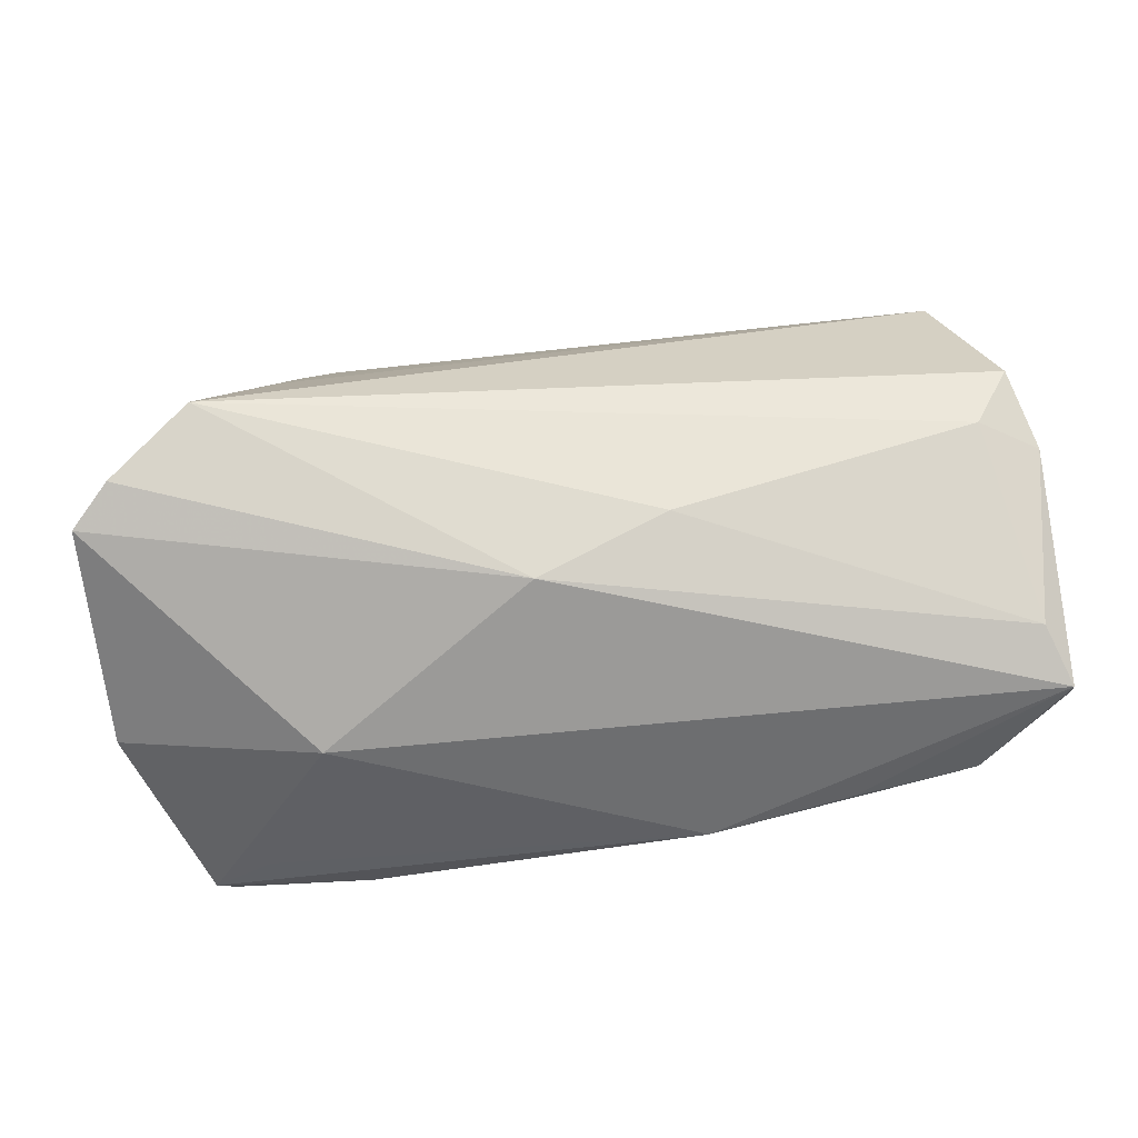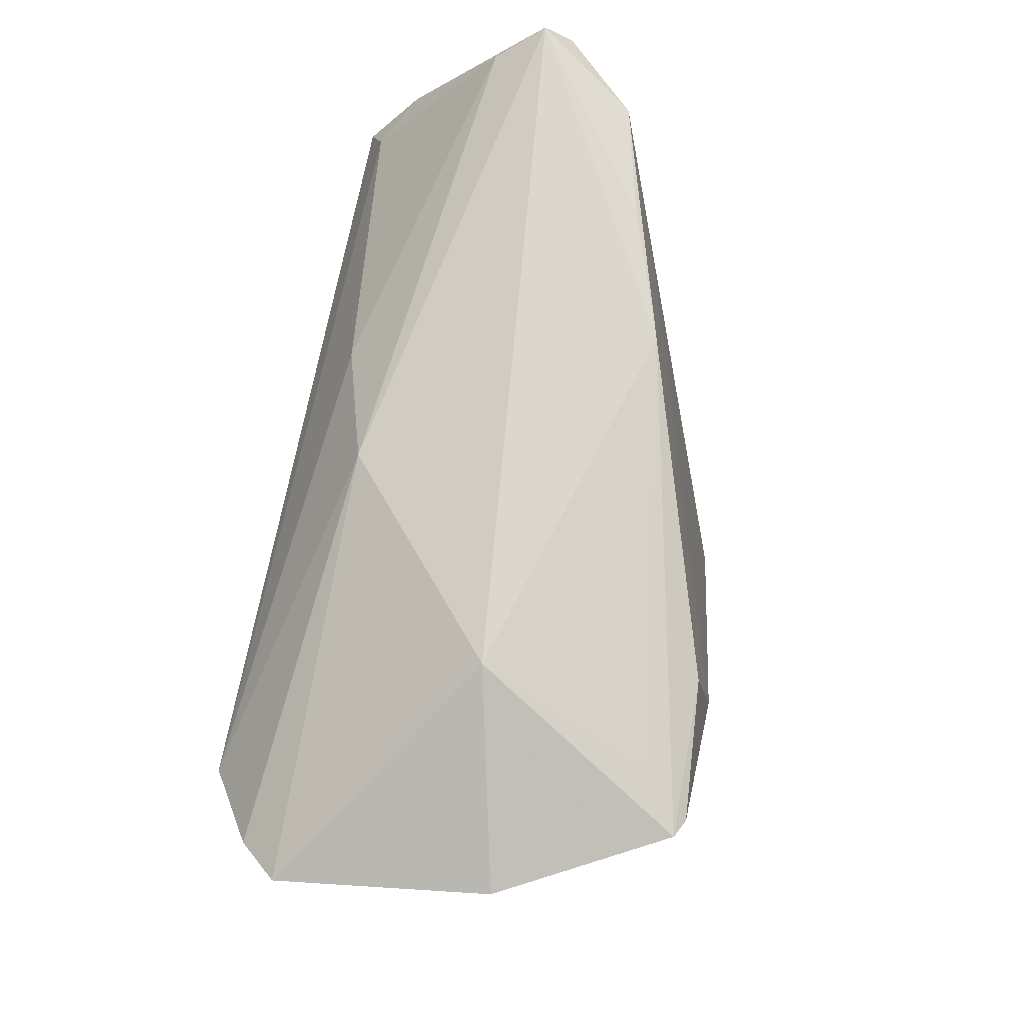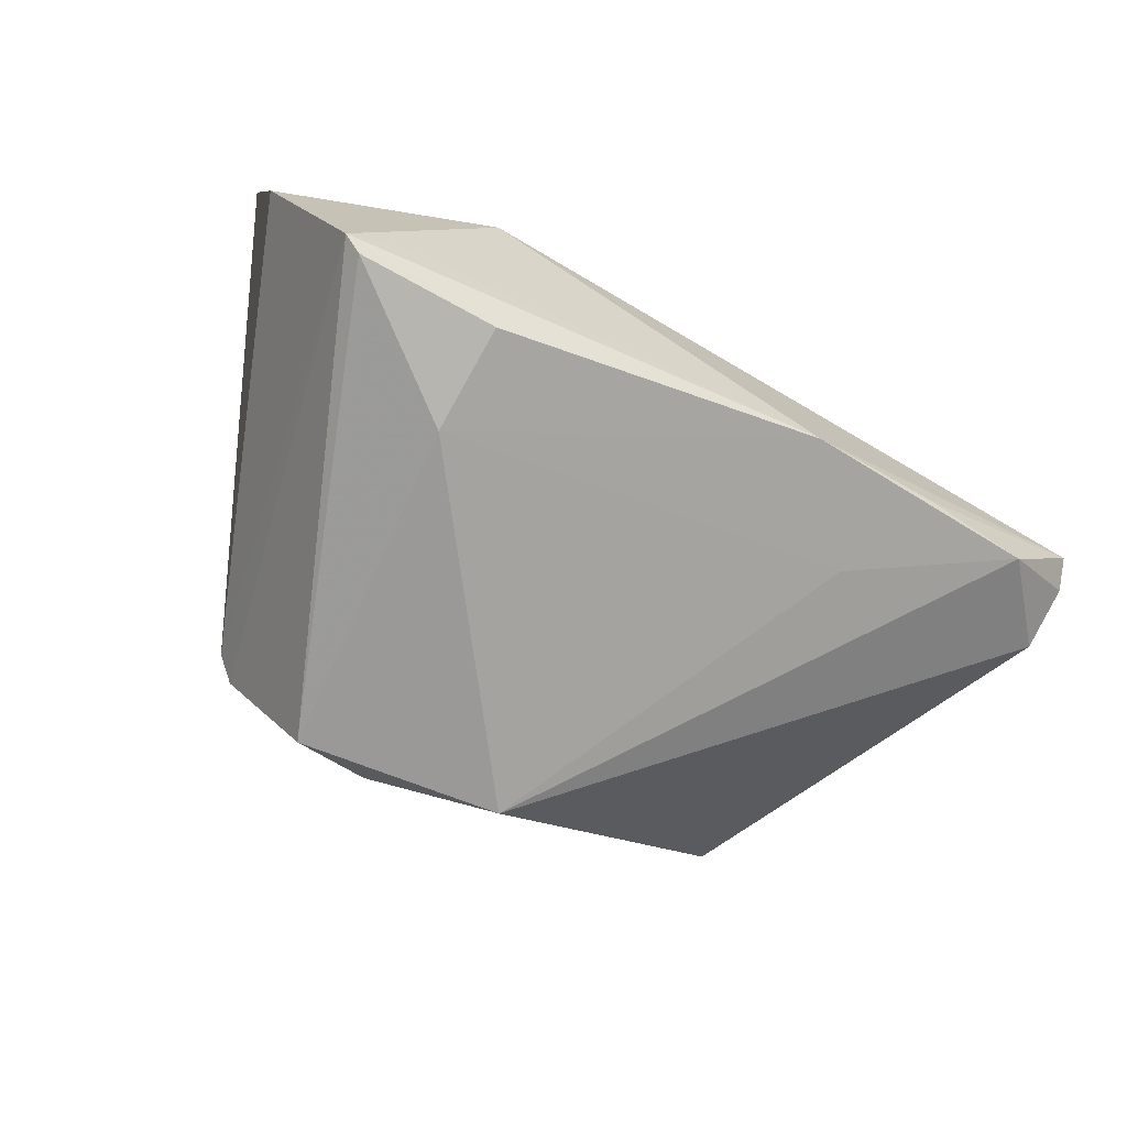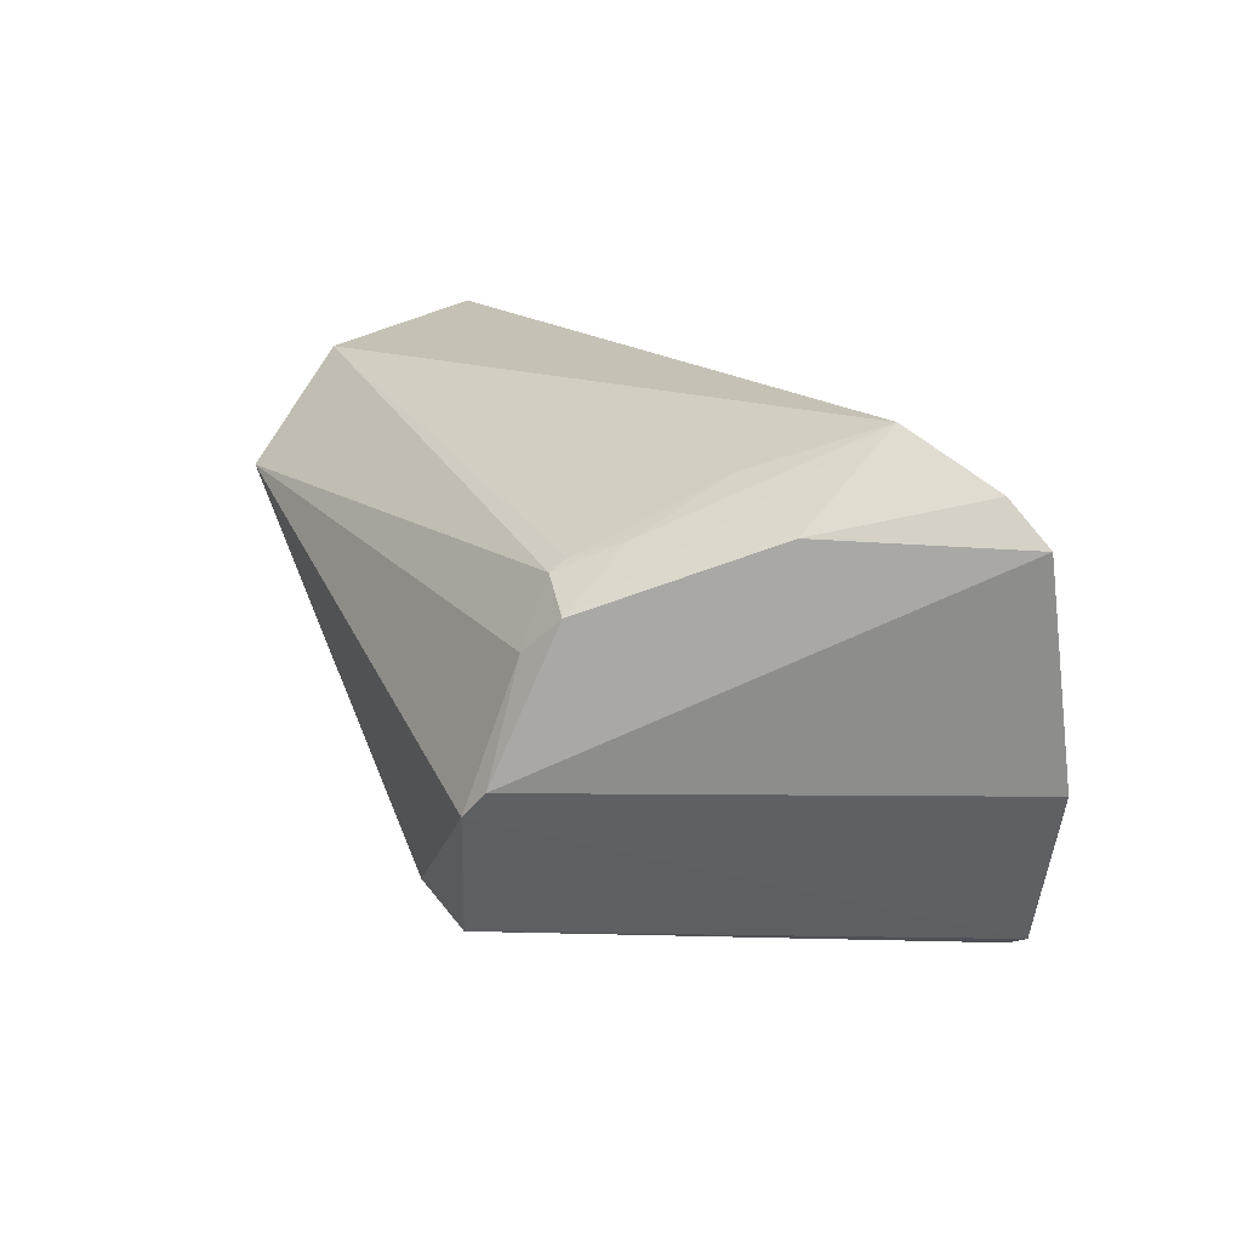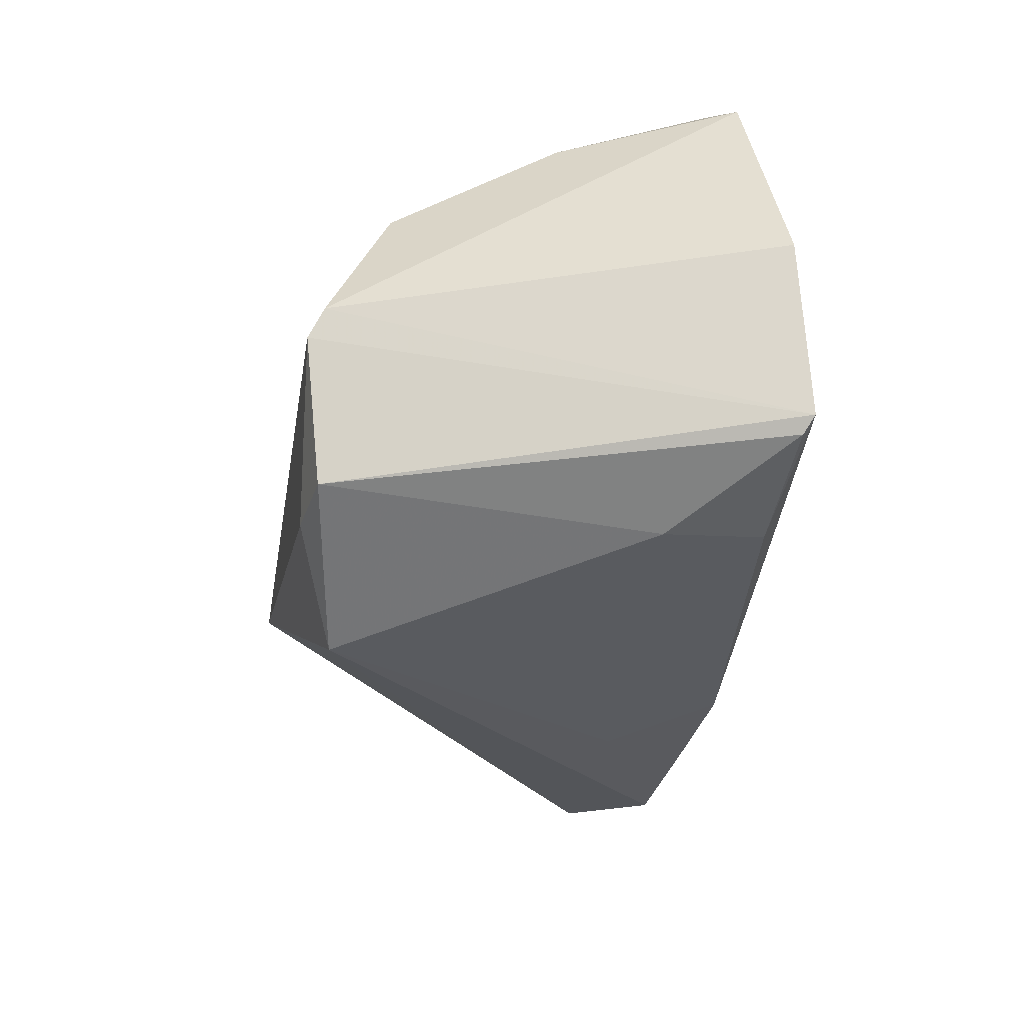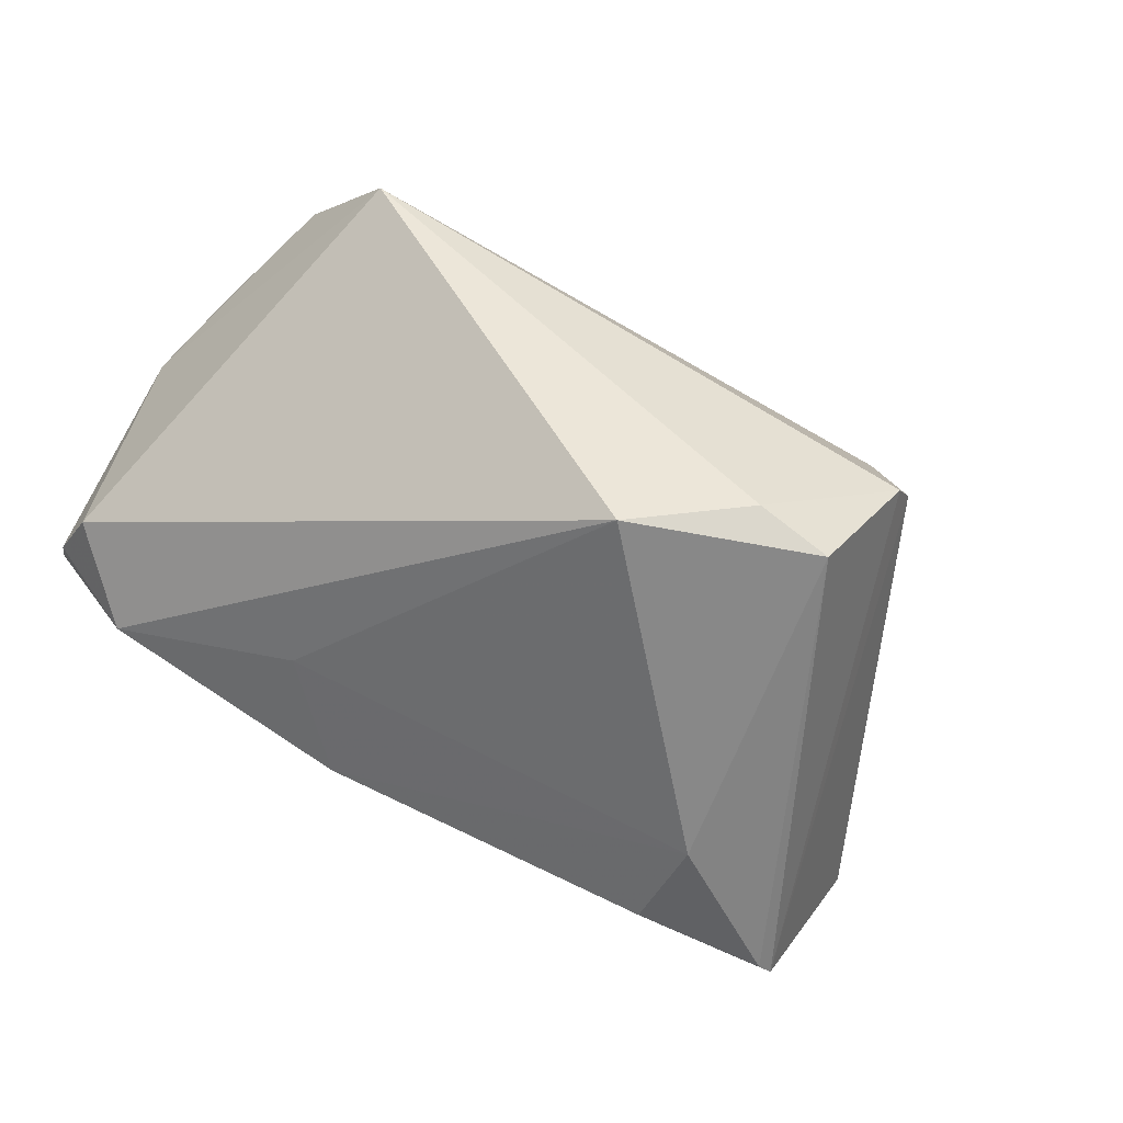
<metadata>
{"format":"obj","ext":"obj","renderer":"f3d","projection":"perspective","resolution":1024,"background":"white","views":[{"elev":35.9,"azim":178.7,"up":"+Z"},{"elev":73.2,"azim":100.8,"up":"+Y"},{"elev":-73.7,"azim":148.9,"up":"+Z"},{"elev":15.8,"azim":63.1,"up":"+Z"},{"elev":-51.2,"azim":77.6,"up":"+Z"},{"elev":-58.5,"azim":-27.5,"up":"+Z"}]}
</metadata>
<code>
v 0.04743 -0.007268 0.0197
v 0.03817 0.02685 -0.0263
v -0.05076 0.03013 -0.008624
v 0.02975 0.03154 -0.003778
v -0.06065 0.01992 -0.0036
v 0.05968 0.01564 0.01843
v -0.05706 0.02744 0.01125
v 0.03451 -0.0202 0.01802
v 0.03036 -0.02741 0.0145
v 0.01969 -0.03331 -0.02906
v -0.01765 0.03154 -0.01806
v -0.006187 -0.02752 -0.03188
v 0.003874 0.02623 0.01811
v 0.02987 -0.03767 -0.0113
v 0.04557 0.005571 0.03029
v 0.0433 0.02441 -0.03265
v 0.03602 -0.008161 0.02451
v 0.03268 -0.03602 -0.007928
v 0.03031 -0.0252 0.01586
v -0.06056 0.03154 0.004912
v -0.05857 0.008169 0.02368
v 0.05672 0.02162 -0.01001
v -0.05141 -0.01335 0.02632
v -0.01233 0.01952 0.02304
v -0.04376 -0.0347 0.01265
v 0.04576 0.02541 -0.03142
v 0.05532 0.01276 0.02365
v 0.03621 -0.02866 0.0111
v -0.04863 -0.02161 0.02649
v -0.03538 0.03122 -0.01232
v 0.02494 0.01126 -0.03384
v -0.06138 0.02788 0.001174
v -0.05492 0.0005123 0.03029
v 0.03189 -0.03152 0.006672
v 0.009861 -0.03439 -0.02604
v -0.05059 0.008088 0.02763
v -0.02934 0.0182 -0.01729
v 0.02524 0.02495 -0.03128
f 22 4 6
f 26 4 22
f 6 4 13
f 20 13 4
f 4 11 20
f 32 21 20
f 23 25 29
f 21 25 23
f 29 15 33
f 33 15 36
f 33 23 29
f 36 21 33
f 21 23 33
f 1 15 28
f 36 15 24
f 24 15 13
f 10 26 14
f 10 12 31
f 31 12 37
f 37 11 31
f 35 12 10
f 25 12 35
f 10 14 35
f 35 14 25
f 5 12 25
f 5 21 32
f 5 25 21
f 2 4 26
f 26 11 2
f 2 11 4
f 13 20 7
f 7 24 13
f 7 20 21
f 36 24 7
f 7 21 36
f 27 1 6
f 15 1 27
f 6 13 27
f 13 15 27
f 17 15 29
f 29 19 17
f 28 15 8
f 15 17 8
f 8 17 19
f 25 14 34
f 6 1 18
f 18 1 28
f 18 22 6
f 28 34 18
f 18 34 14
f 26 22 18
f 18 14 26
f 16 26 10
f 10 31 16
f 3 11 37
f 37 12 3
f 12 5 3
f 3 5 32
f 32 20 3
f 28 8 9
f 9 8 19
f 9 34 28
f 25 34 9
f 29 25 9
f 9 19 29
f 38 31 11
f 38 16 31
f 38 11 26
f 26 16 38
f 30 20 11
f 11 3 30
f 30 3 20

</code>
